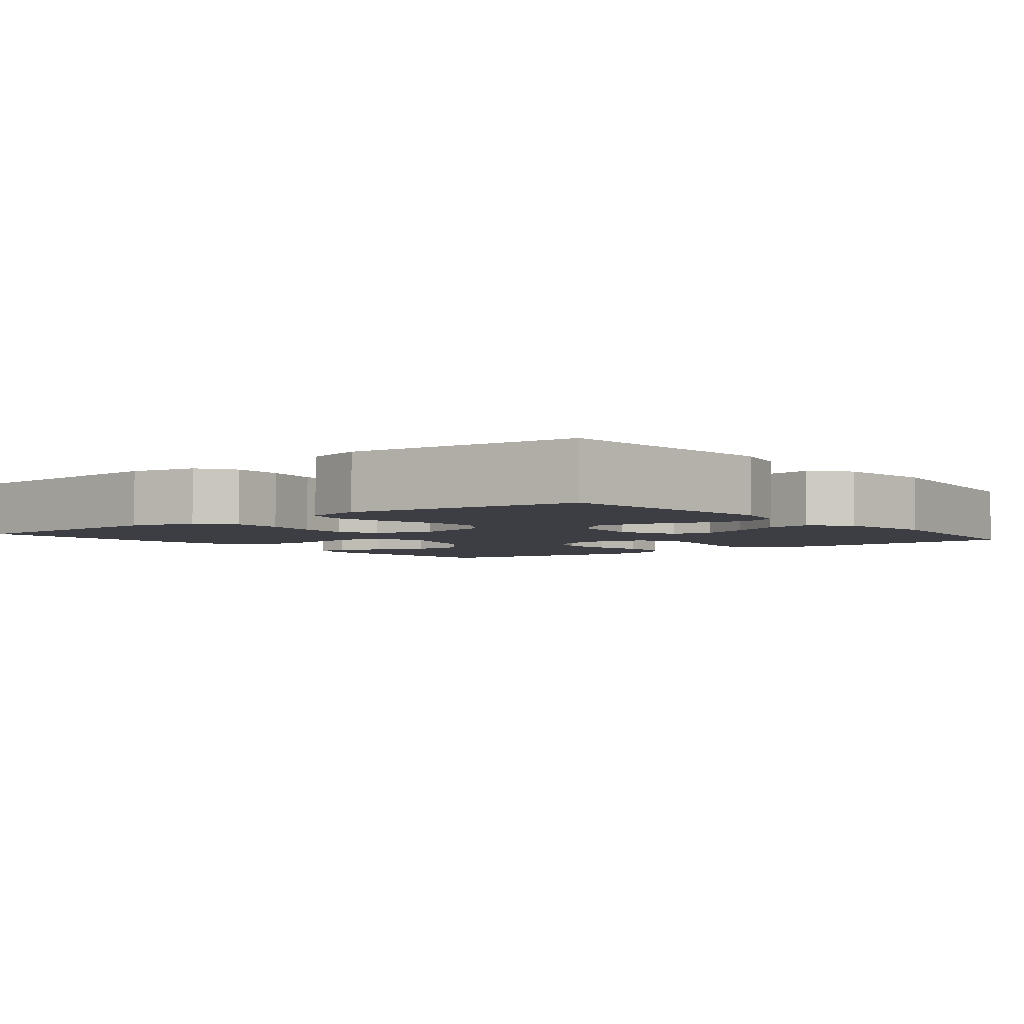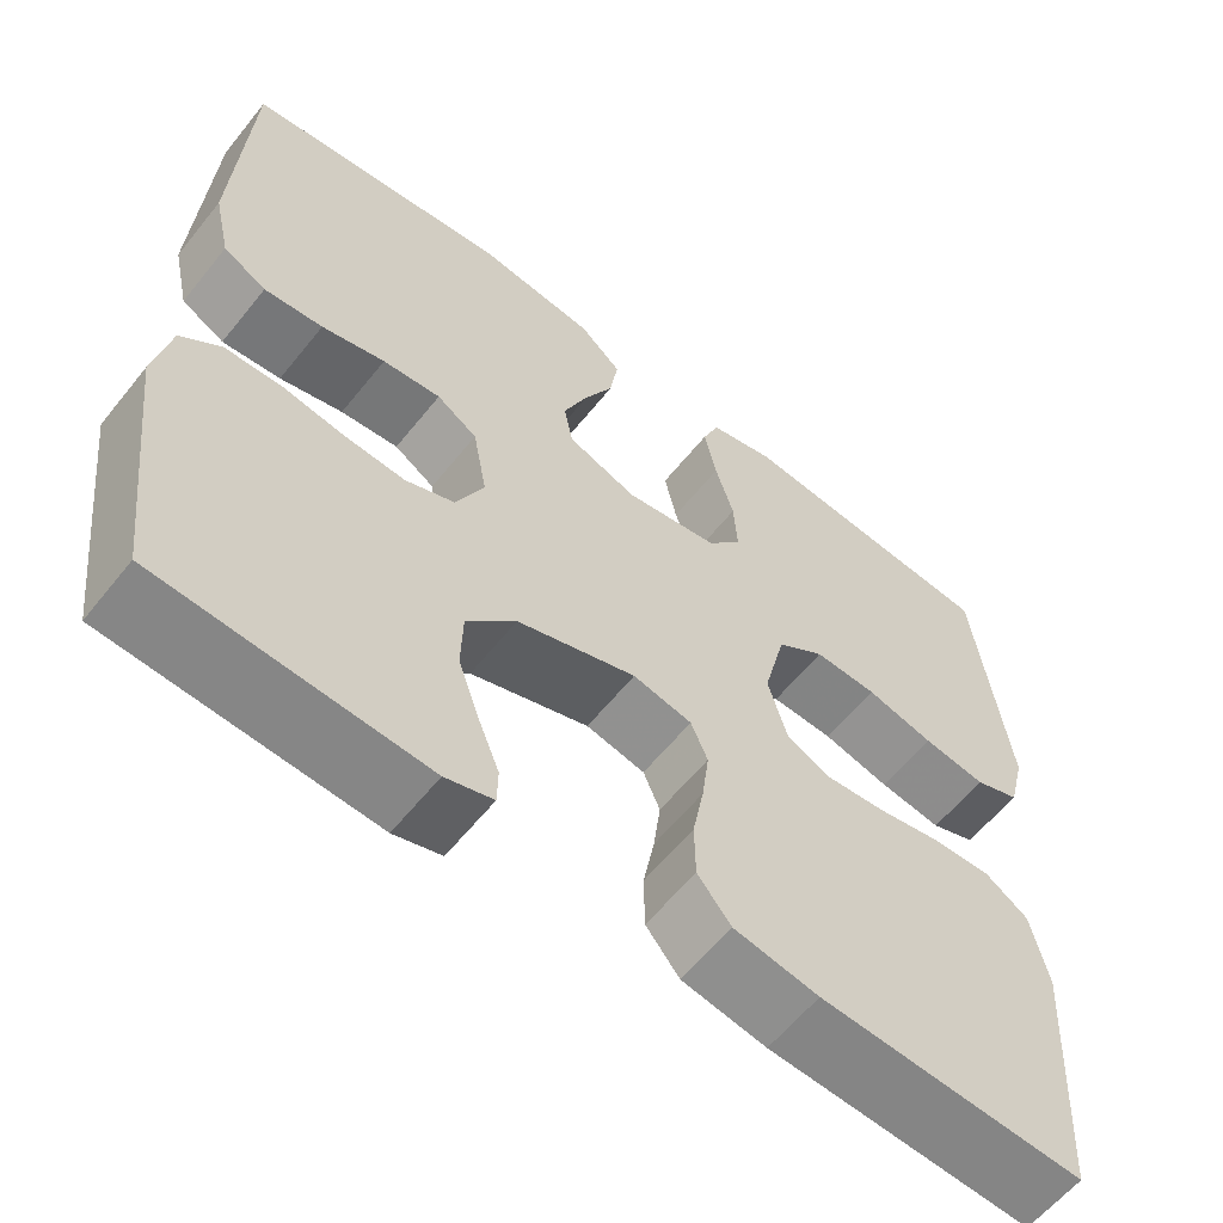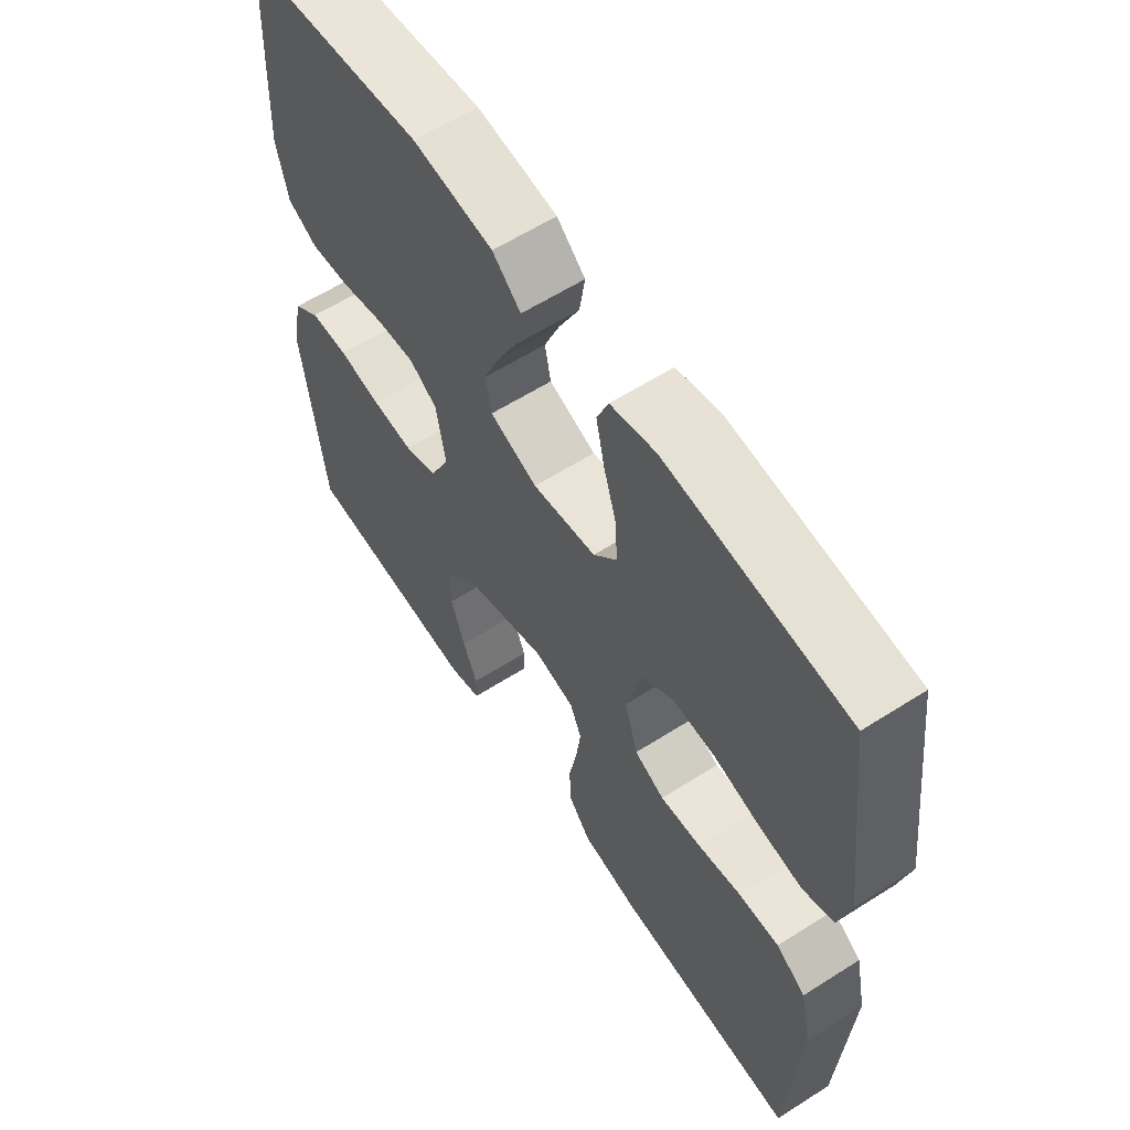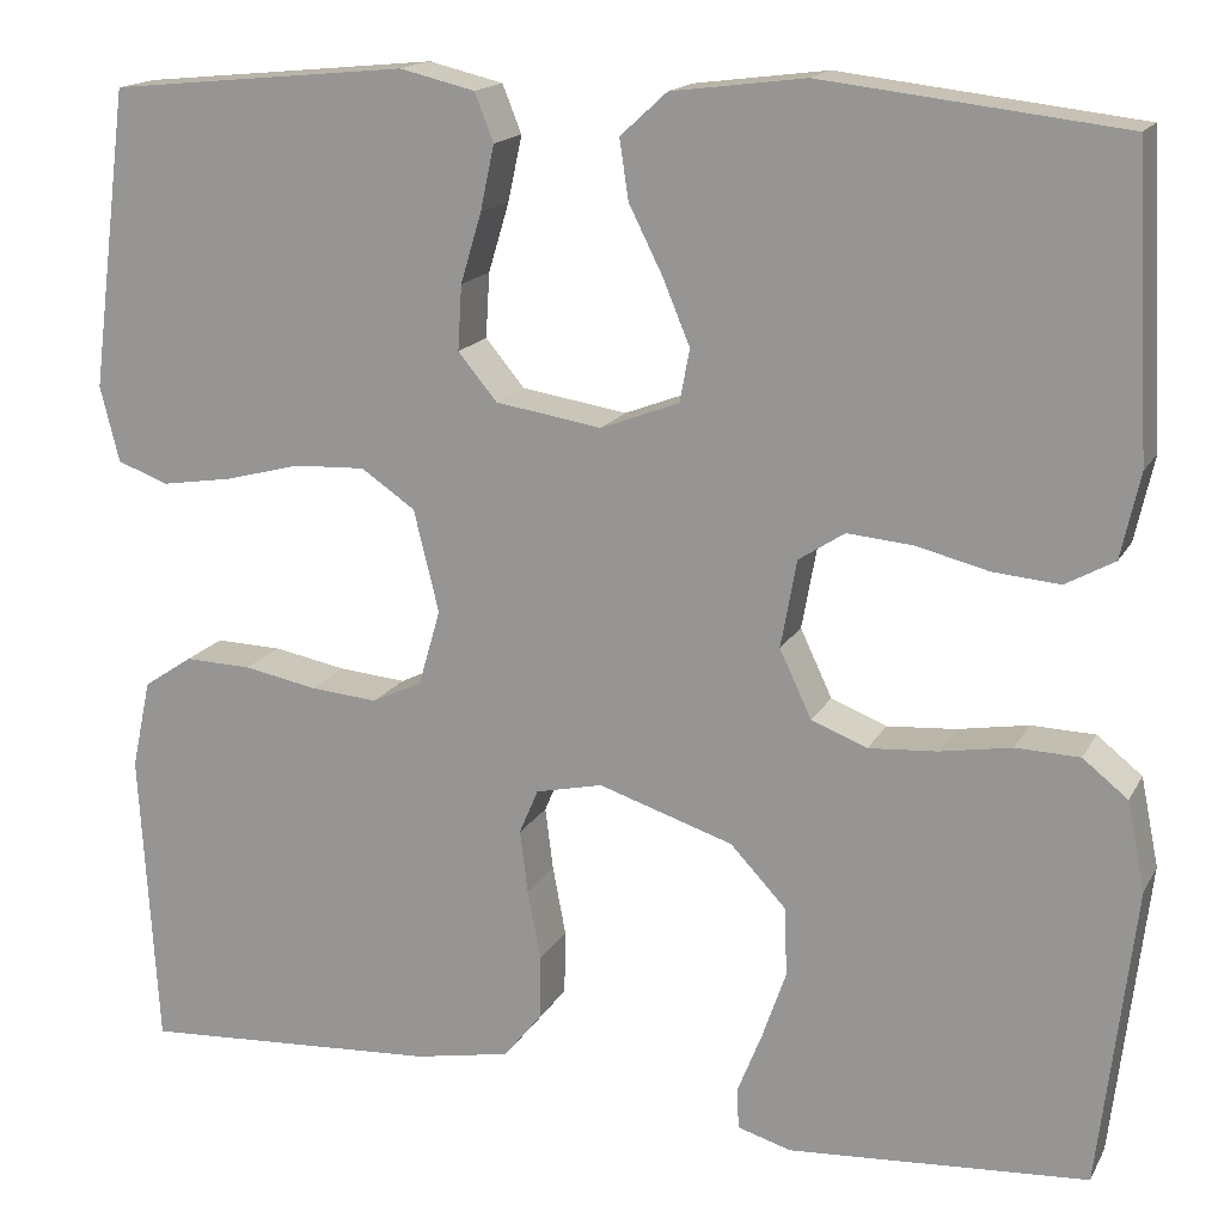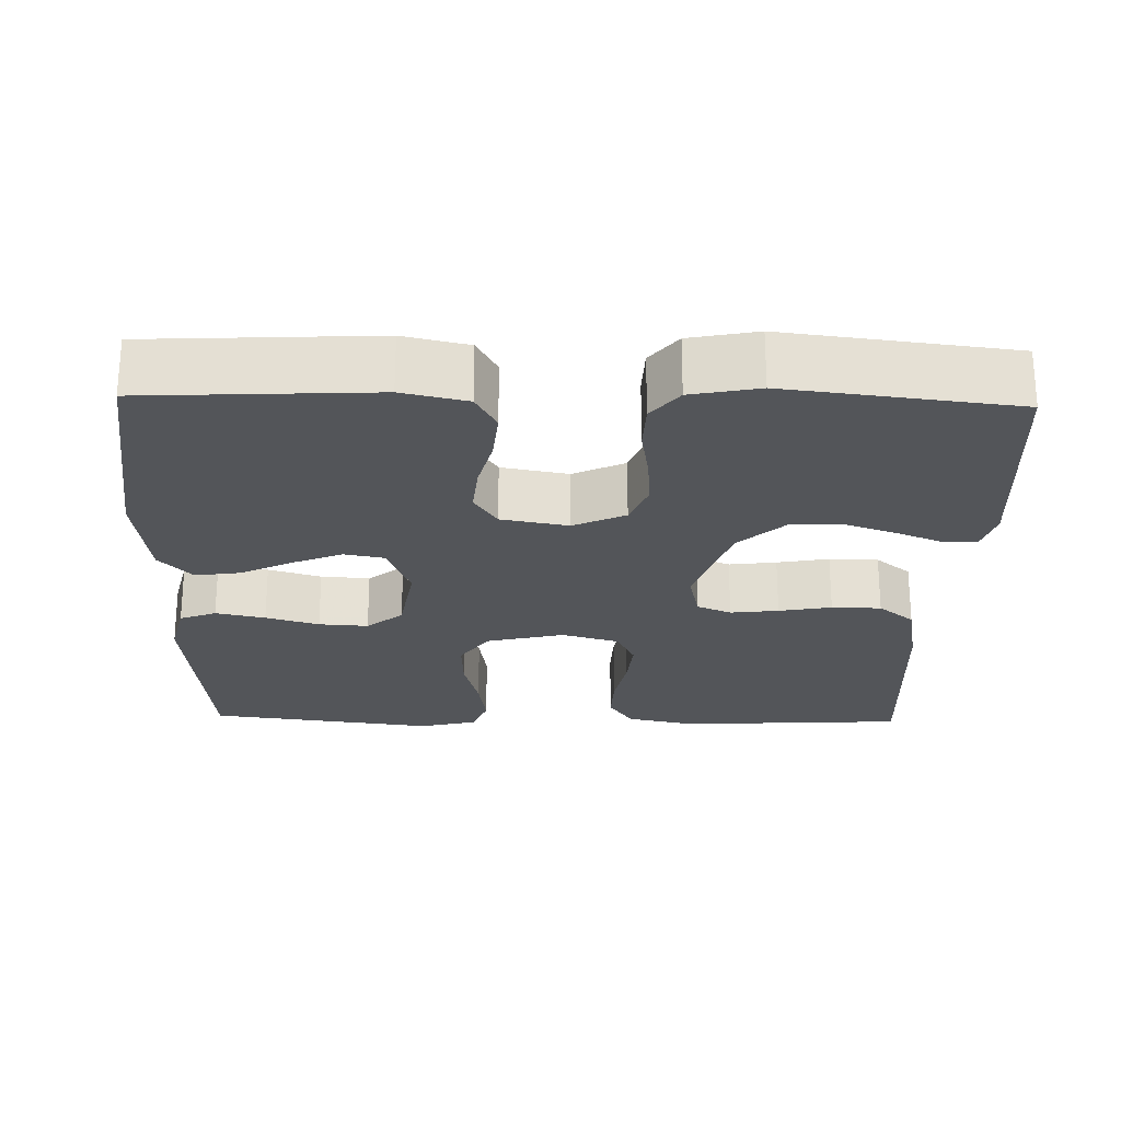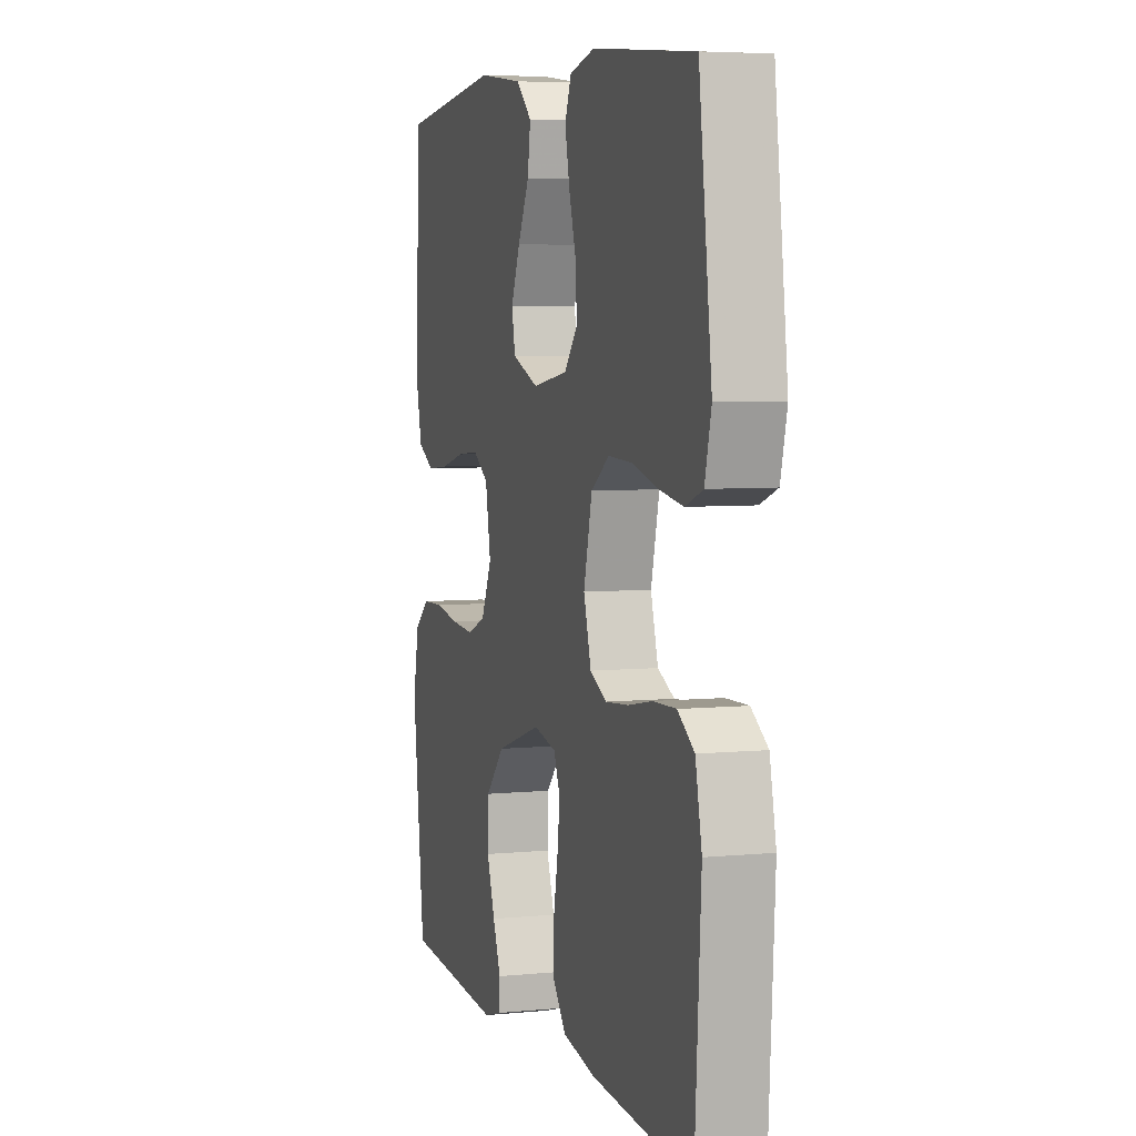
<metadata>
{"format":"obj","ext":"obj","renderer":"f3d","projection":"perspective","resolution":1024,"background":"white","views":[{"elev":-3.7,"azim":-51.3,"up":"+Y"},{"elev":-60.0,"azim":141.5,"up":"+Z"},{"elev":60.4,"azim":-123.1,"up":"+Z"},{"elev":16.3,"azim":20.1,"up":"+Z"},{"elev":-24.1,"azim":88.5,"up":"+Y"},{"elev":5.4,"azim":-107.0,"up":"+Z"}]}
</metadata>
<code>
v -0.5 0.07 0.5
v -0.2 0.07 0.529
v -0.125 0.07 0.511
v -0.106 0.07 0.463
v -0.12 0.07 0.398
v -0.141 0.07 0.328
v -0.145 0.07 0.263
v -0.106 0.07 0.216
v 0 0.07 0.199
v 0.079 0.07 0.229
v 0.089 0.07 0.282
v 0.062 0.07 0.347
v 0.028 0.07 0.415
v 0.019 0.07 0.475
v 0.066 0.07 0.518
v 0.2 0.07 0.535
v 0.5 0.07 0.5
v 0.516 0.07 0.2
v 0.497 0.07 0.115
v 0.448 0.07 0.088
v 0.381 0.07 0.094
v 0.309 0.07 0.112
v 0.243 0.07 0.118
v 0.197 0.07 0.088
v 0.181 0.07 0
v 0.213 0.07 -0.068
v 0.269 0.07 -0.09
v 0.338 0.07 -0.085
v 0.409 0.07 -0.073
v 0.473 0.07 -0.075
v 0.518 0.07 -0.111
v 0.536 0.07 -0.2
v 0.5 0.07 -0.5
v 0.2 0.07 -0.52
v 0.146 0.07 -0.504
v 0.145 0.07 -0.462
v 0.169 0.07 -0.402
v 0.193 0.07 -0.333
v 0.191 0.07 -0.264
v 0.135 0.07 -0.204
v 0 0.07 -0.16
v -0.067 0.07 -0.175
v -0.086 0.07 -0.22
v -0.078 0.07 -0.283
v -0.065 0.07 -0.352
v -0.066 0.07 -0.417
v -0.104 0.07 -0.464
v -0.2 0.07 -0.482
v -0.5 0.07 -0.5
v -0.518 0.07 -0.2
v -0.499 0.07 -0.111
v -0.45 0.07 -0.078
v -0.383 0.07 -0.08
v -0.31 0.07 -0.094
v -0.242 0.07 -0.1
v -0.192 0.07 -0.076
v -0.17 0.07 0
v -0.195 0.07 0.102
v -0.249 0.07 0.139
v -0.32 0.07 0.136
v -0.397 0.07 0.116
v -0.468 0.07 0.105
v -0.519 0.07 0.124
v -0.538 0.07 0.2
v -0.5 0 0.5
v -0.2 0 0.529
v -0.125 0 0.511
v -0.106 0 0.463
v -0.12 0 0.398
v -0.141 0 0.328
v -0.145 0 0.263
v -0.106 0 0.216
v 0 0 0.199
v 0.079 0 0.229
v 0.089 0 0.282
v 0.062 0 0.347
v 0.028 0 0.415
v 0.019 0 0.475
v 0.066 0 0.518
v 0.2 0 0.535
v 0.5 0 0.5
v 0.516 0 0.2
v 0.497 0 0.115
v 0.448 0 0.088
v 0.381 0 0.094
v 0.309 0 0.112
v 0.243 0 0.118
v 0.197 0 0.088
v 0.181 0 0
v 0.213 0 -0.068
v 0.269 0 -0.09
v 0.338 0 -0.085
v 0.409 0 -0.073
v 0.473 0 -0.075
v 0.518 0 -0.111
v 0.536 0 -0.2
v 0.5 0 -0.5
v 0.2 0 -0.52
v 0.146 0 -0.504
v 0.145 0 -0.462
v 0.169 0 -0.402
v 0.193 0 -0.333
v 0.191 0 -0.264
v 0.135 0 -0.204
v 0 0 -0.16
v -0.067 0 -0.175
v -0.086 0 -0.22
v -0.078 0 -0.283
v -0.065 0 -0.352
v -0.066 0 -0.417
v -0.104 0 -0.464
v -0.2 0 -0.482
v -0.5 0 -0.5
v -0.518 0 -0.2
v -0.499 0 -0.111
v -0.45 0 -0.078
v -0.383 0 -0.08
v -0.31 0 -0.094
v -0.242 0 -0.1
v -0.192 0 -0.076
v -0.17 0 0
v -0.195 0 0.102
v -0.249 0 0.139
v -0.32 0 0.136
v -0.397 0 0.116
v -0.468 0 0.105
v -0.519 0 0.124
v -0.538 0 0.2
f 60 61 62 63
f 60 63 64 1
f 51 52 53 54
f 51 54 55
f 50 51 55
f 49 50 55
f 48 49 55 56
f 44 45 46 47
f 43 44 47 48
f 42 43 48 56
f 34 35 36 37
f 34 37 38
f 33 34 38 39
f 28 29 30 31
f 27 28 31 32
f 26 27 32 33
f 19 20 21 22
f 19 22 23
f 18 19 23
f 17 18 23
f 16 17 23 24
f 12 13 14 15
f 11 12 15 16
f 10 11 16 24
f 3 4 5 6
f 1 2 3 6
f 59 60 1 6
f 58 59 6 7
f 57 58 7 8
f 41 42 56 57
f 40 41 57 8
f 26 33 39 40
f 25 26 40 8
f 9 10 24 25
f 8 9 25
f 127 126 125 124
f 65 128 127 124
f 118 117 116 115
f 119 118 115
f 119 115 114
f 119 114 113
f 120 119 113 112
f 111 110 109 108
f 112 111 108 107
f 120 112 107 106
f 101 100 99 98
f 102 101 98
f 103 102 98 97
f 95 94 93 92
f 96 95 92 91
f 97 96 91 90
f 86 85 84 83
f 87 86 83
f 87 83 82
f 87 82 81
f 88 87 81 80
f 79 78 77 76
f 80 79 76 75
f 88 80 75 74
f 70 69 68 67
f 70 67 66 65
f 70 65 124 123
f 71 70 123 122
f 72 71 122 121
f 121 120 106 105
f 72 121 105 104
f 104 103 97 90
f 72 104 90 89
f 89 88 74 73
f 89 73 72
f 1 65 66 2
f 2 66 67 3
f 3 67 68 4
f 4 68 69 5
f 5 69 70 6
f 6 70 71 7
f 7 71 72 8
f 8 72 73 9
f 9 73 74 10
f 10 74 75 11
f 11 75 76 12
f 12 76 77 13
f 13 77 78 14
f 14 78 79 15
f 15 79 80 16
f 16 80 81 17
f 17 81 82 18
f 18 82 83 19
f 19 83 84 20
f 20 84 85 21
f 21 85 86 22
f 22 86 87 23
f 23 87 88 24
f 24 88 89 25
f 25 89 90 26
f 26 90 91 27
f 27 91 92 28
f 28 92 93 29
f 29 93 94 30
f 30 94 95 31
f 31 95 96 32
f 32 96 97 33
f 33 97 98 34
f 34 98 99 35
f 35 99 100 36
f 36 100 101 37
f 37 101 102 38
f 38 102 103 39
f 39 103 104 40
f 40 104 105 41
f 41 105 106 42
f 42 106 107 43
f 43 107 108 44
f 44 108 109 45
f 45 109 110 46
f 46 110 111 47
f 47 111 112 48
f 48 112 113 49
f 49 113 114 50
f 50 114 115 51
f 51 115 116 52
f 52 116 117 53
f 53 117 118 54
f 54 118 119 55
f 55 119 120 56
f 56 120 121 57
f 57 121 122 58
f 58 122 123 59
f 59 123 124 60
f 60 124 125 61
f 61 125 126 62
f 62 126 127 63
f 63 127 128 64
f 64 128 65 1

</code>
